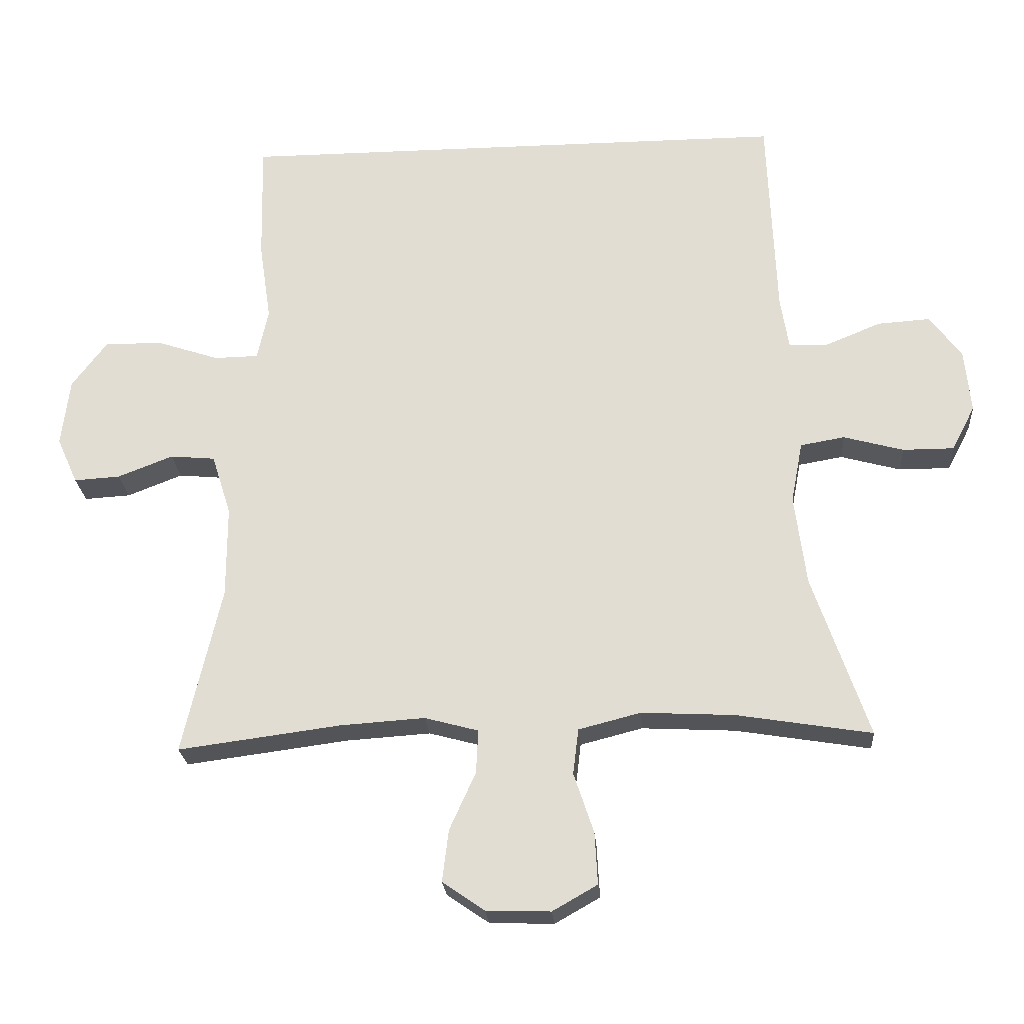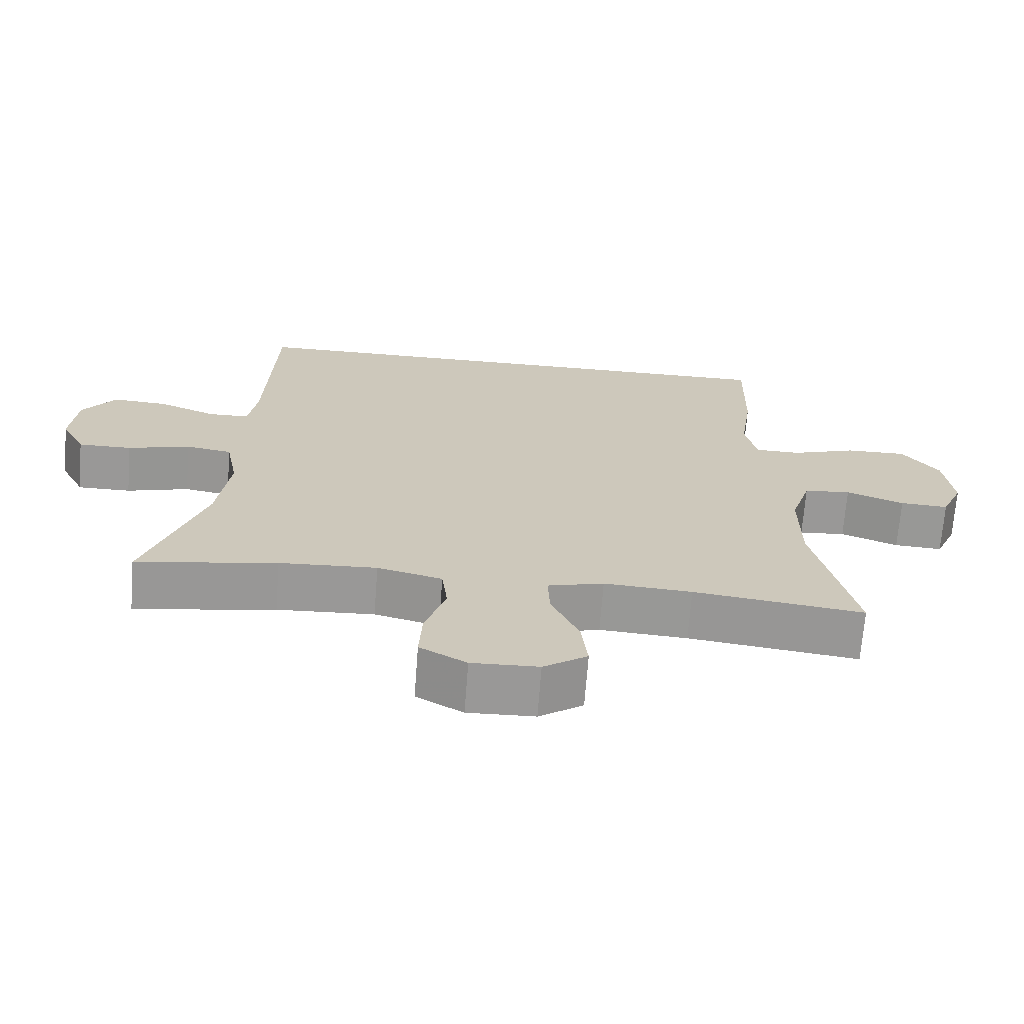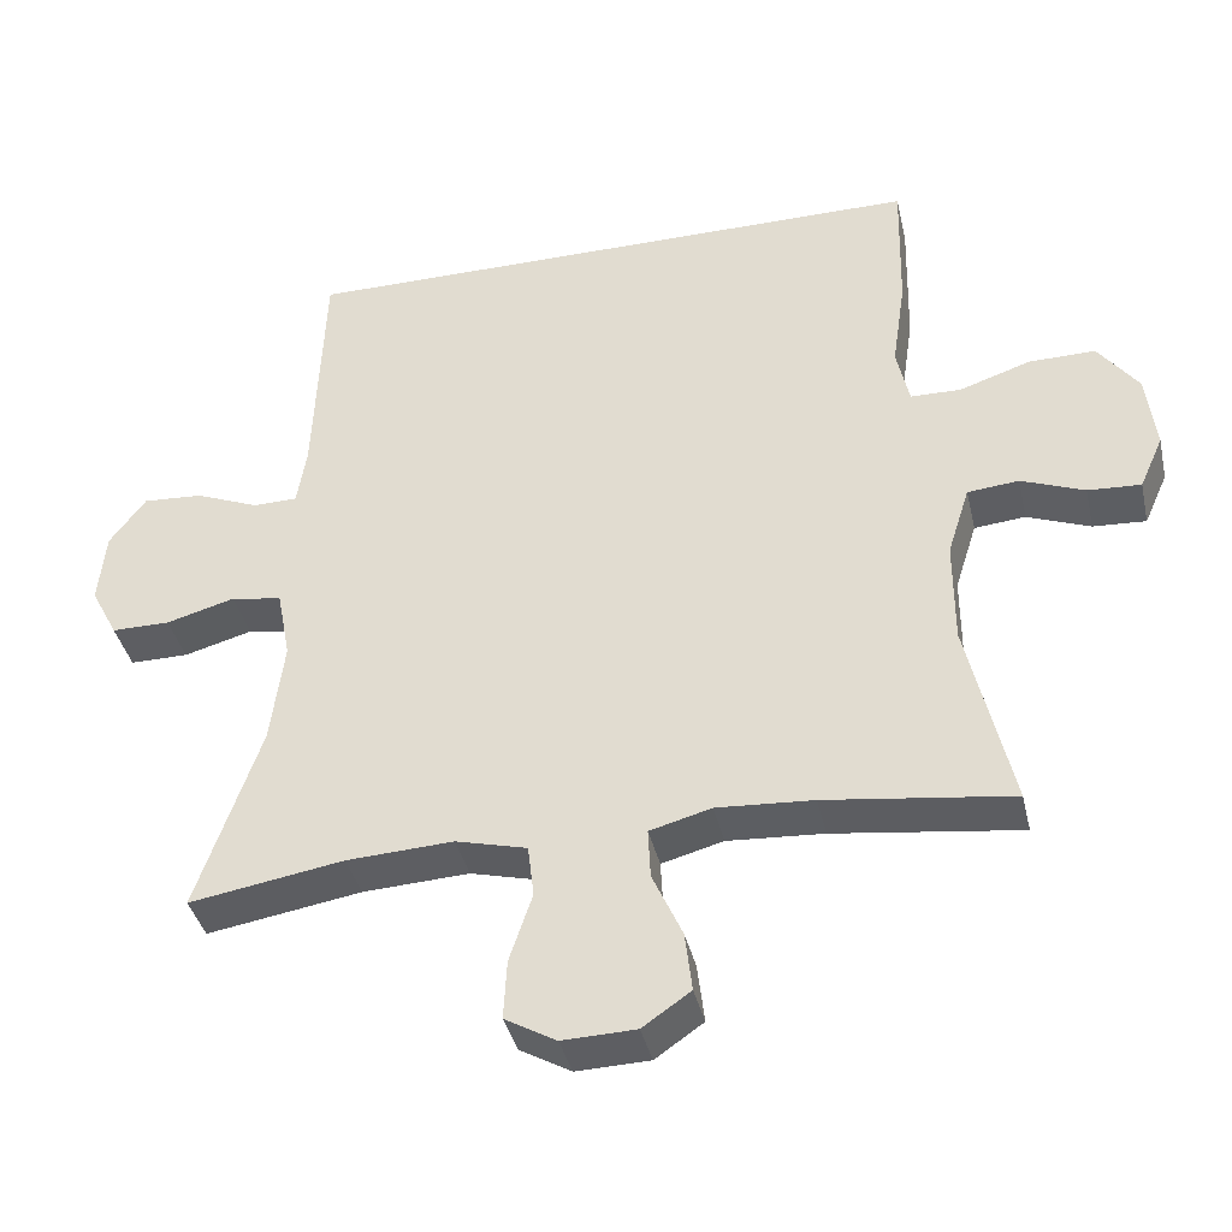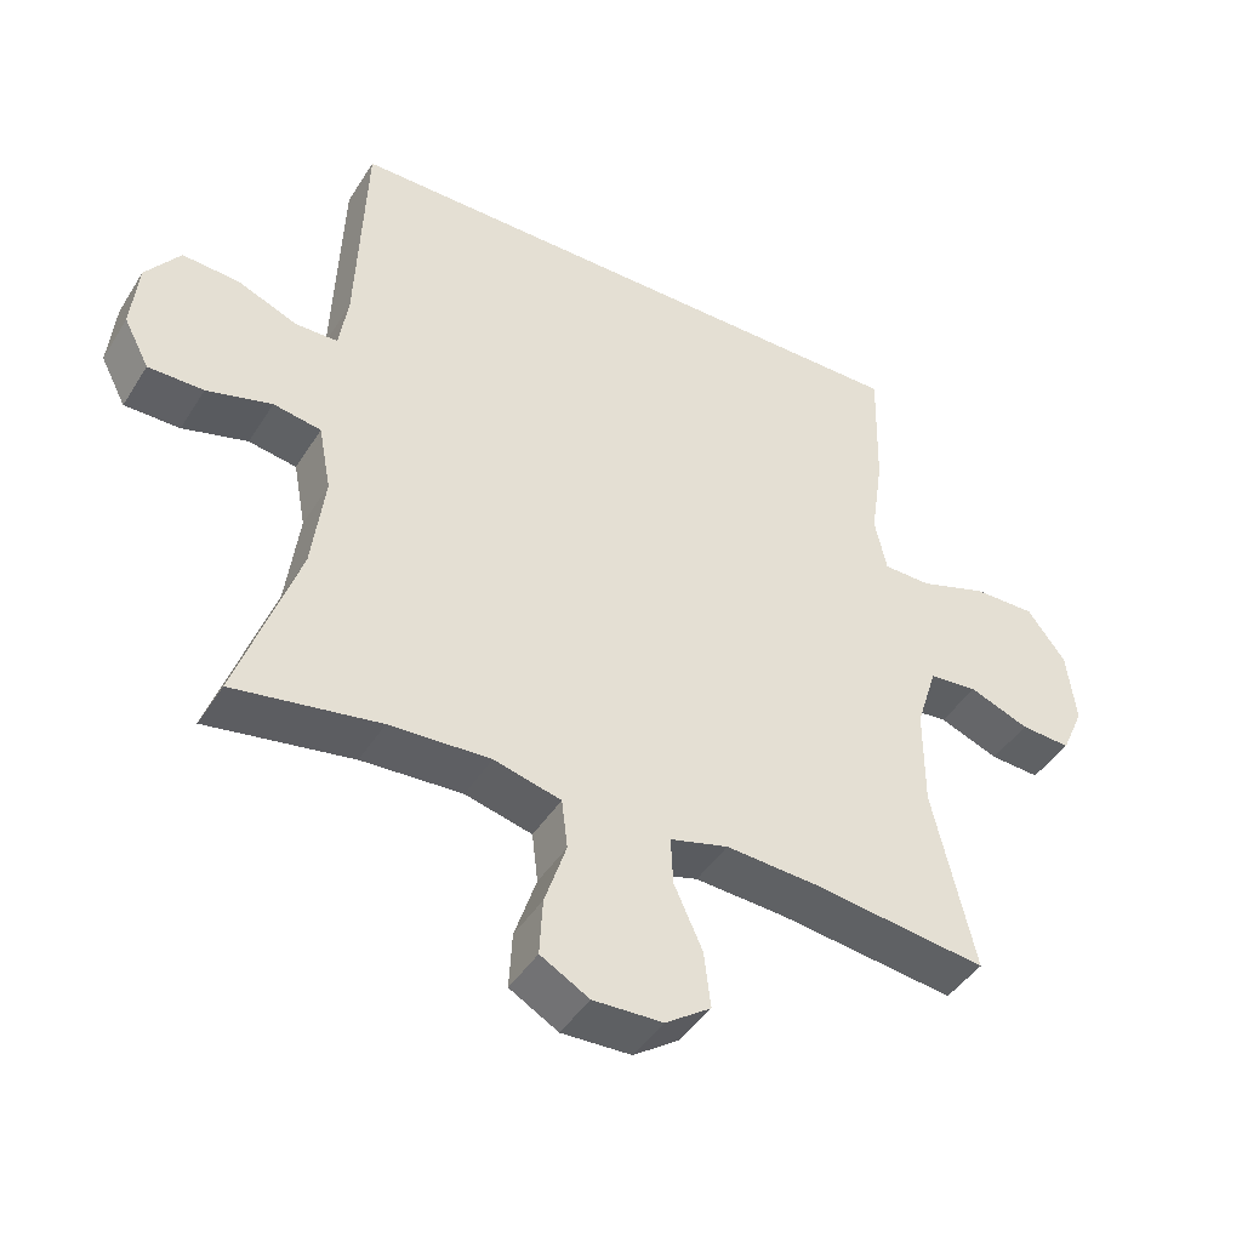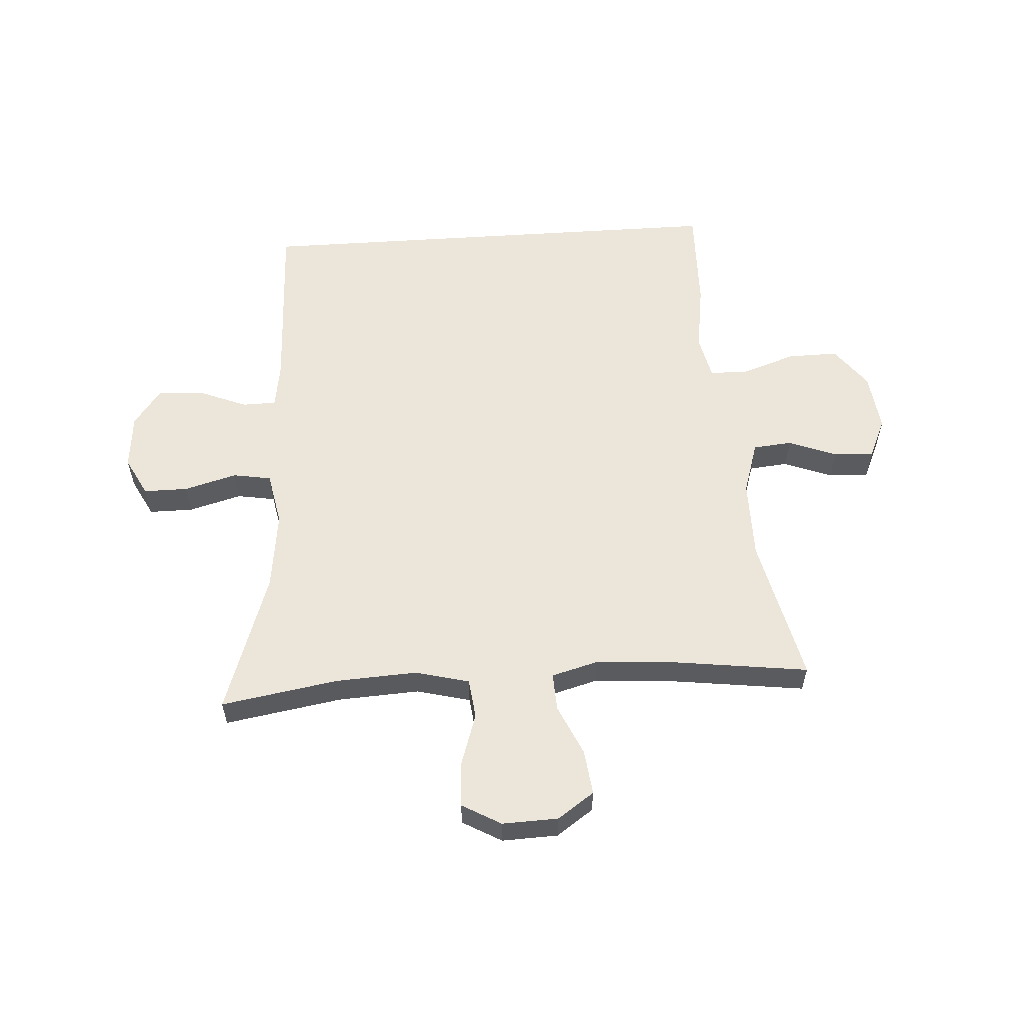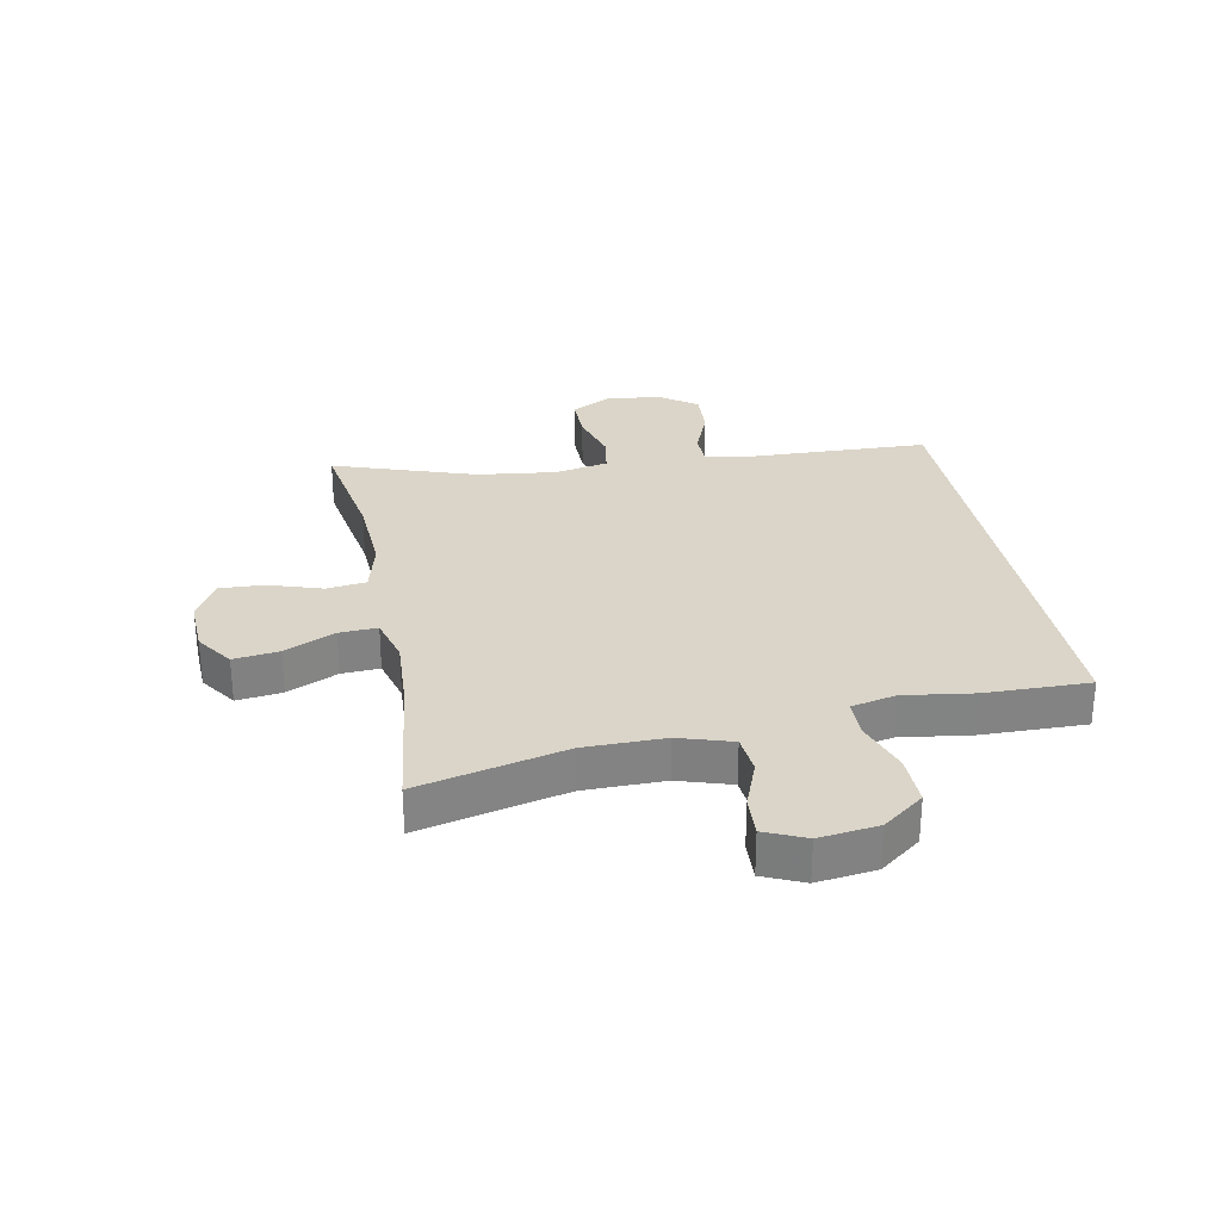
<metadata>
{"format":"obj","ext":"obj","renderer":"f3d","projection":"perspective","resolution":1024,"background":"white","views":[{"elev":-23.8,"azim":4.3,"up":"+Z"},{"elev":-68.7,"azim":175.7,"up":"+Z"},{"elev":-38.8,"azim":-167.2,"up":"+Z"},{"elev":-43.8,"azim":150.0,"up":"+Z"},{"elev":57.6,"azim":176.2,"up":"+Y"},{"elev":29.3,"azim":-101.2,"up":"+Y"}]}
</metadata>
<code>
v -0.5 0.07 -0.5
v -0.444 0.07 -0.257
v -0.444 0.07 -0.124
v -0.472 0.07 -0.036
v -0.537 0.07 -0.03
v -0.617 0.07 -0.061
v -0.684 0.07 -0.065
v -0.714 0.07 0.002
v -0.702 0.07 0.1
v -0.651 0.07 0.168
v -0.567 0.07 0.167
v -0.477 0.07 0.137
v -0.413 0.07 0.138
v -0.397 0.07 0.212
v -0.414 0.07 0.327
v -0.418 0.07 0.5
v 0.386 0.07 0.5
v 0.398 0.07 0.2
v 0.41 0.07 0.124
v 0.466 0.07 0.123
v 0.547 0.07 0.156
v 0.623 0.07 0.161
v 0.669 0.07 0.099
v 0.678 0.07 0.007
v 0.644 0.07 -0.058
v 0.57 0.07 -0.058
v 0.483 0.07 -0.034
v 0.419 0.07 -0.045
v 0.402 0.07 -0.134
v 0.419 0.07 -0.265
v 0.5 0.07 -0.5
v 0.305 0.07 -0.468
v 0.17 0.07 -0.461
v 0.08 0.07 -0.484
v 0.072 0.07 -0.55
v 0.101 0.07 -0.637
v 0.105 0.07 -0.712
v 0.04 0.07 -0.749
v -0.053 0.07 -0.746
v -0.114 0.07 -0.704
v -0.105 0.07 -0.629
v -0.067 0.07 -0.545
v -0.064 0.07 -0.482
v -0.142 0.07 -0.461
v -0.264 0.07 -0.469
v -0.5 0 -0.5
v -0.444 0 -0.257
v -0.444 0 -0.124
v -0.472 0 -0.036
v -0.537 0 -0.03
v -0.617 0 -0.061
v -0.684 0 -0.065
v -0.714 0 0.002
v -0.702 0 0.1
v -0.651 0 0.168
v -0.567 0 0.167
v -0.477 0 0.137
v -0.413 0 0.138
v -0.397 0 0.212
v -0.414 0 0.327
v -0.418 0 0.5
v 0.386 0 0.5
v 0.398 0 0.2
v 0.41 0 0.124
v 0.466 0 0.123
v 0.547 0 0.156
v 0.623 0 0.161
v 0.669 0 0.099
v 0.678 0 0.007
v 0.644 0 -0.058
v 0.57 0 -0.058
v 0.483 0 -0.034
v 0.419 0 -0.045
v 0.402 0 -0.134
v 0.419 0 -0.265
v 0.5 0 -0.5
v 0.305 0 -0.468
v 0.17 0 -0.461
v 0.08 0 -0.484
v 0.072 0 -0.55
v 0.101 0 -0.637
v 0.105 0 -0.712
v 0.04 0 -0.749
v -0.053 0 -0.746
v -0.114 0 -0.704
v -0.105 0 -0.629
v -0.067 0 -0.545
v -0.064 0 -0.482
v -0.142 0 -0.461
v -0.264 0 -0.469
f 40 41 42
f 39 40 42
f 38 39 42
f 37 38 42
f 36 37 42
f 35 36 42
f 34 35 42 43
f 33 34 43 44
f 30 31 32
f 29 30 32 33
f 28 29 33 44
f 25 26 27
f 24 25 27
f 23 24 27
f 22 23 27
f 21 22 27
f 20 21 27
f 19 20 27 28
f 28 44 45
f 19 28 45
f 18 19 45
f 17 18 45
f 16 17 45
f 15 16 45
f 14 15 45
f 10 11 12
f 9 10 12
f 8 9 12
f 7 8 12
f 6 7 12
f 5 6 12
f 4 5 12 13
f 3 4 13
f 13 14 45
f 3 13 45
f 2 3 45
f 1 2 45
f 87 86 85
f 87 85 84
f 87 84 83
f 87 83 82
f 87 82 81
f 87 81 80
f 88 87 80 79
f 89 88 79 78
f 77 76 75
f 78 77 75 74
f 89 78 74 73
f 72 71 70
f 72 70 69
f 72 69 68
f 72 68 67
f 72 67 66
f 72 66 65
f 73 72 65 64
f 90 89 73
f 90 73 64
f 90 64 63
f 90 63 62
f 90 62 61
f 90 61 60
f 90 60 59
f 57 56 55
f 57 55 54
f 57 54 53
f 57 53 52
f 57 52 51
f 57 51 50
f 58 57 50 49
f 58 49 48
f 90 59 58
f 90 58 48
f 90 48 47
f 90 47 46
f 1 46 47 2
f 2 47 48 3
f 3 48 49 4
f 4 49 50 5
f 5 50 51 6
f 6 51 52 7
f 7 52 53 8
f 8 53 54 9
f 9 54 55 10
f 10 55 56 11
f 11 56 57 12
f 12 57 58 13
f 13 58 59 14
f 14 59 60 15
f 15 60 61 16
f 16 61 62 17
f 17 62 63 18
f 18 63 64 19
f 19 64 65 20
f 20 65 66 21
f 21 66 67 22
f 22 67 68 23
f 23 68 69 24
f 24 69 70 25
f 25 70 71 26
f 26 71 72 27
f 27 72 73 28
f 28 73 74 29
f 29 74 75 30
f 30 75 76 31
f 31 76 77 32
f 32 77 78 33
f 33 78 79 34
f 34 79 80 35
f 35 80 81 36
f 36 81 82 37
f 37 82 83 38
f 38 83 84 39
f 39 84 85 40
f 40 85 86 41
f 41 86 87 42
f 42 87 88 43
f 43 88 89 44
f 44 89 90 45
f 45 90 46 1

</code>
